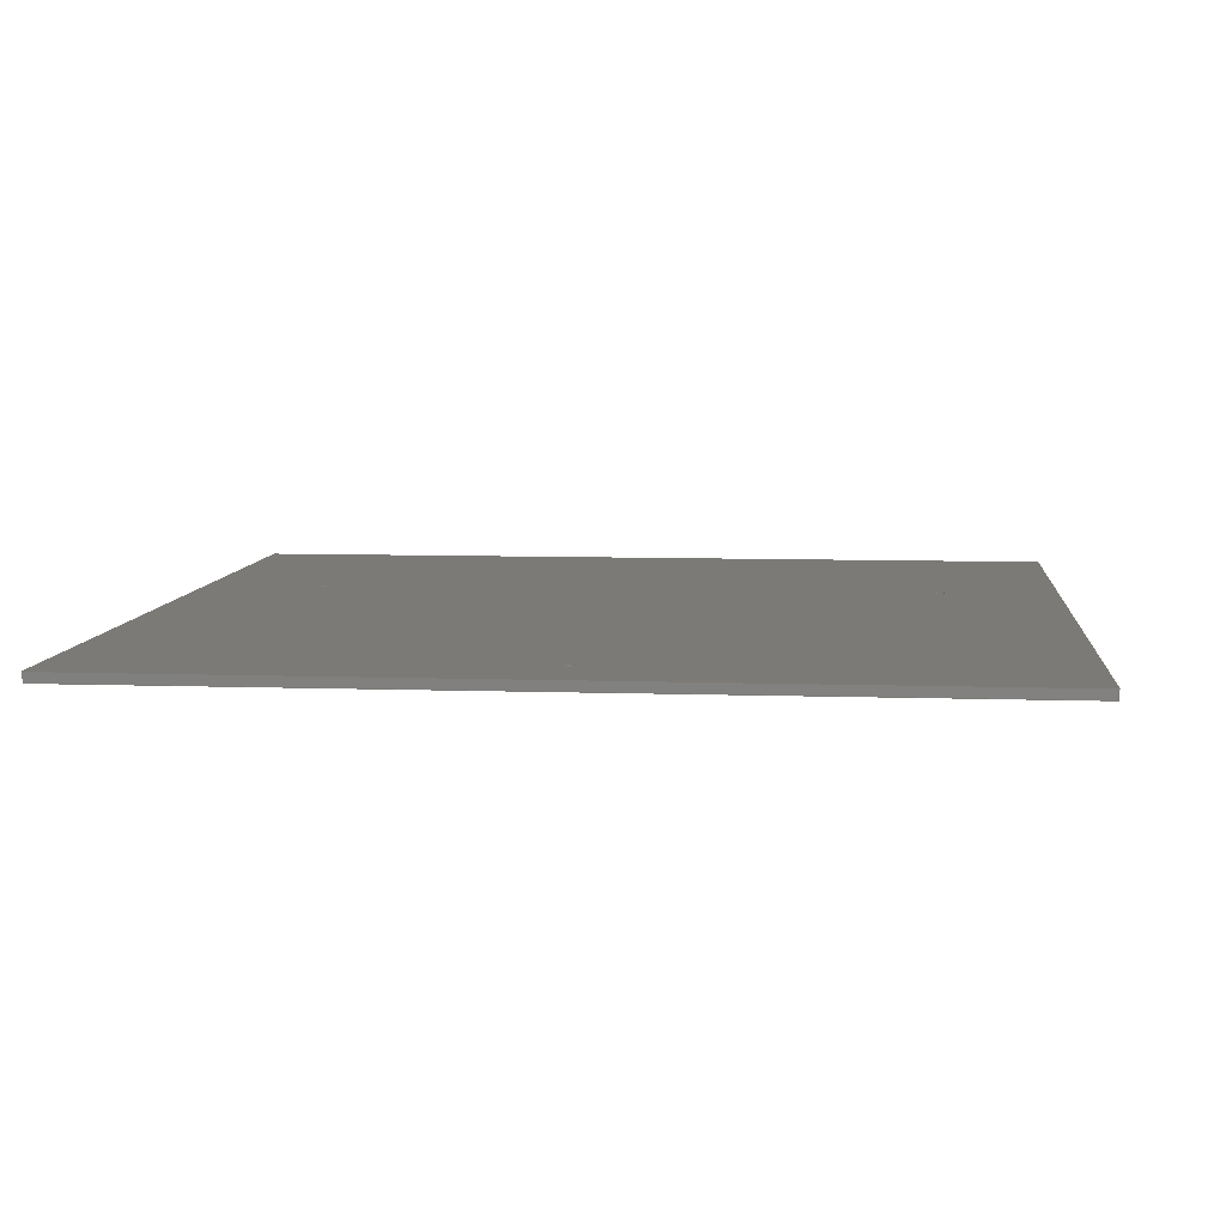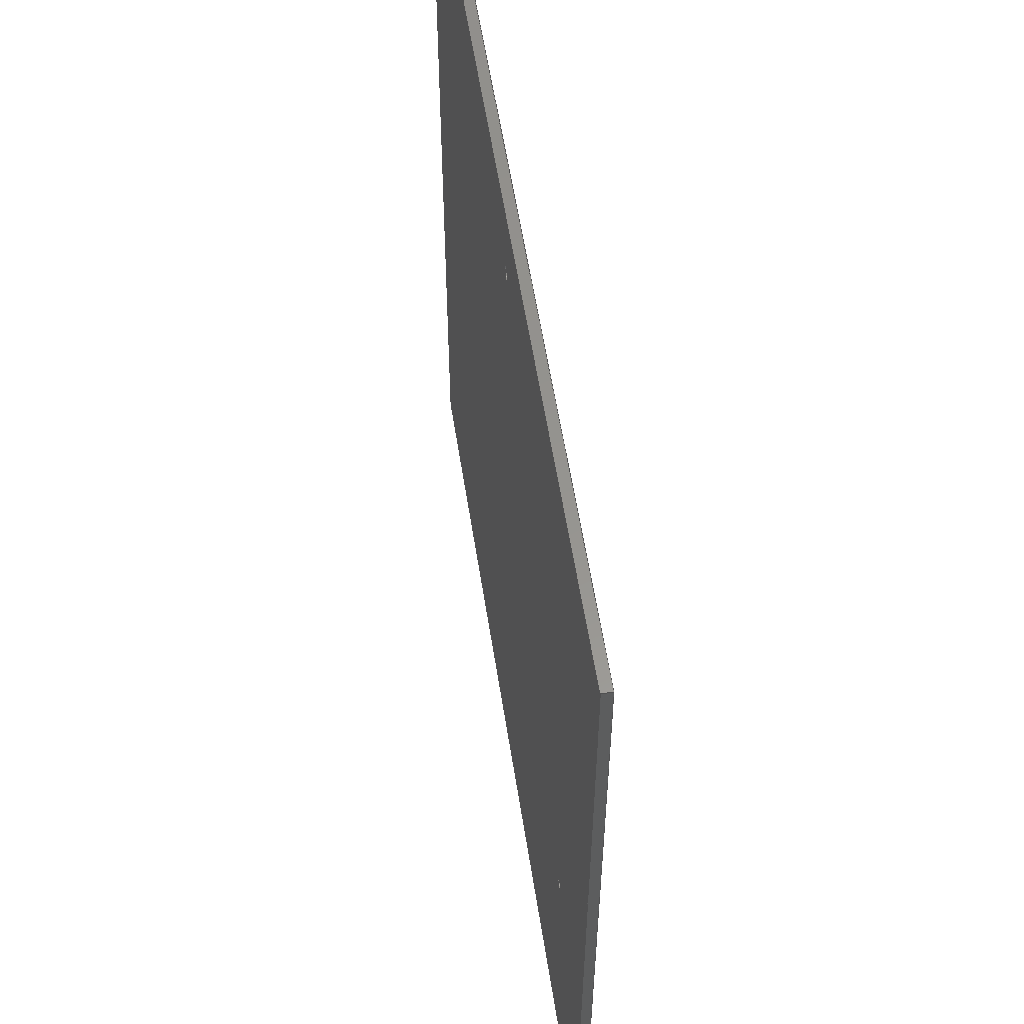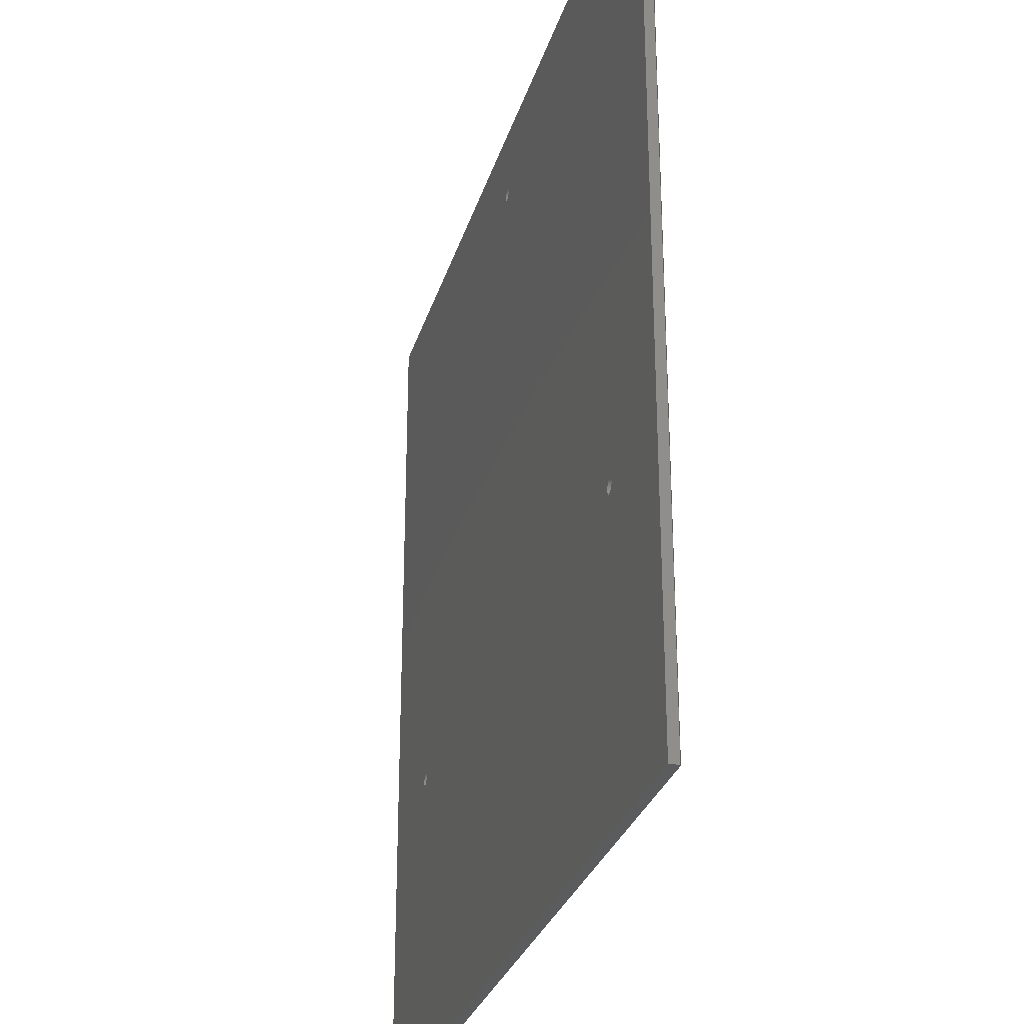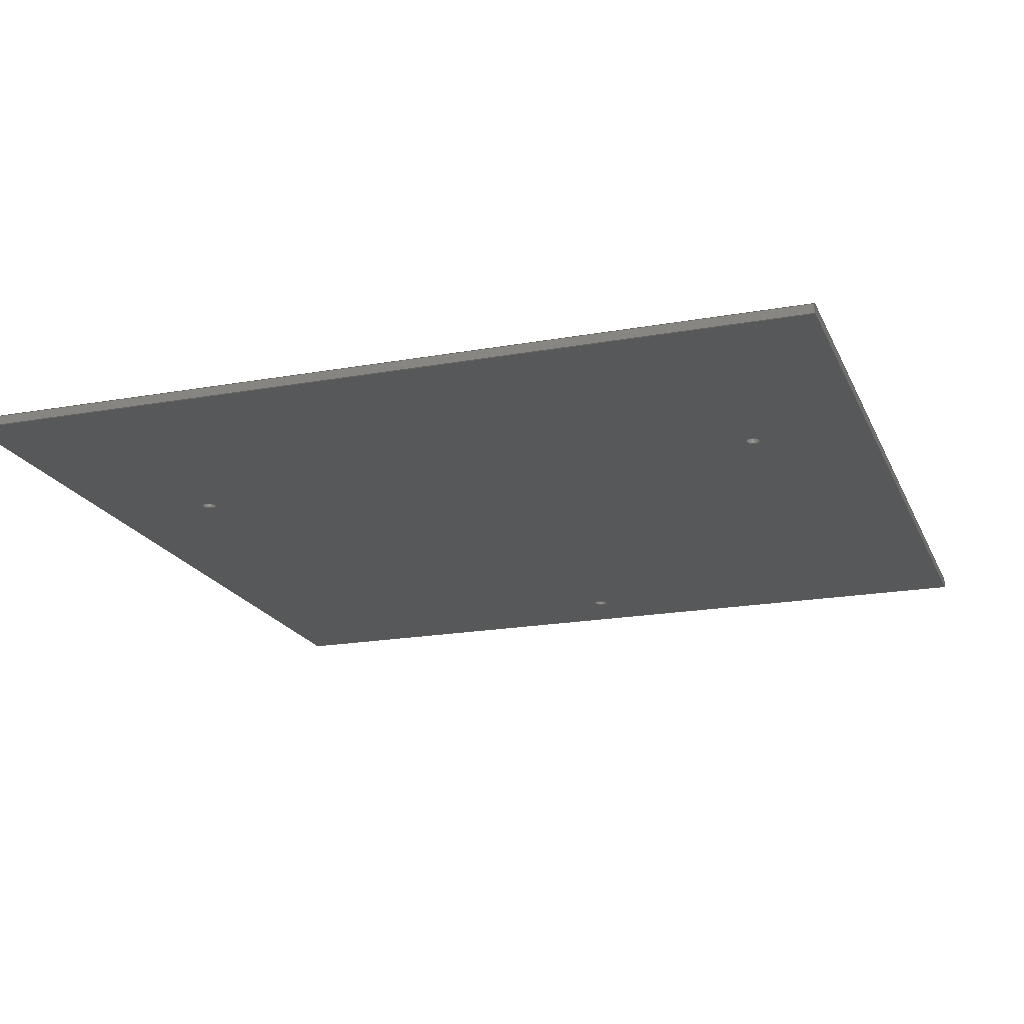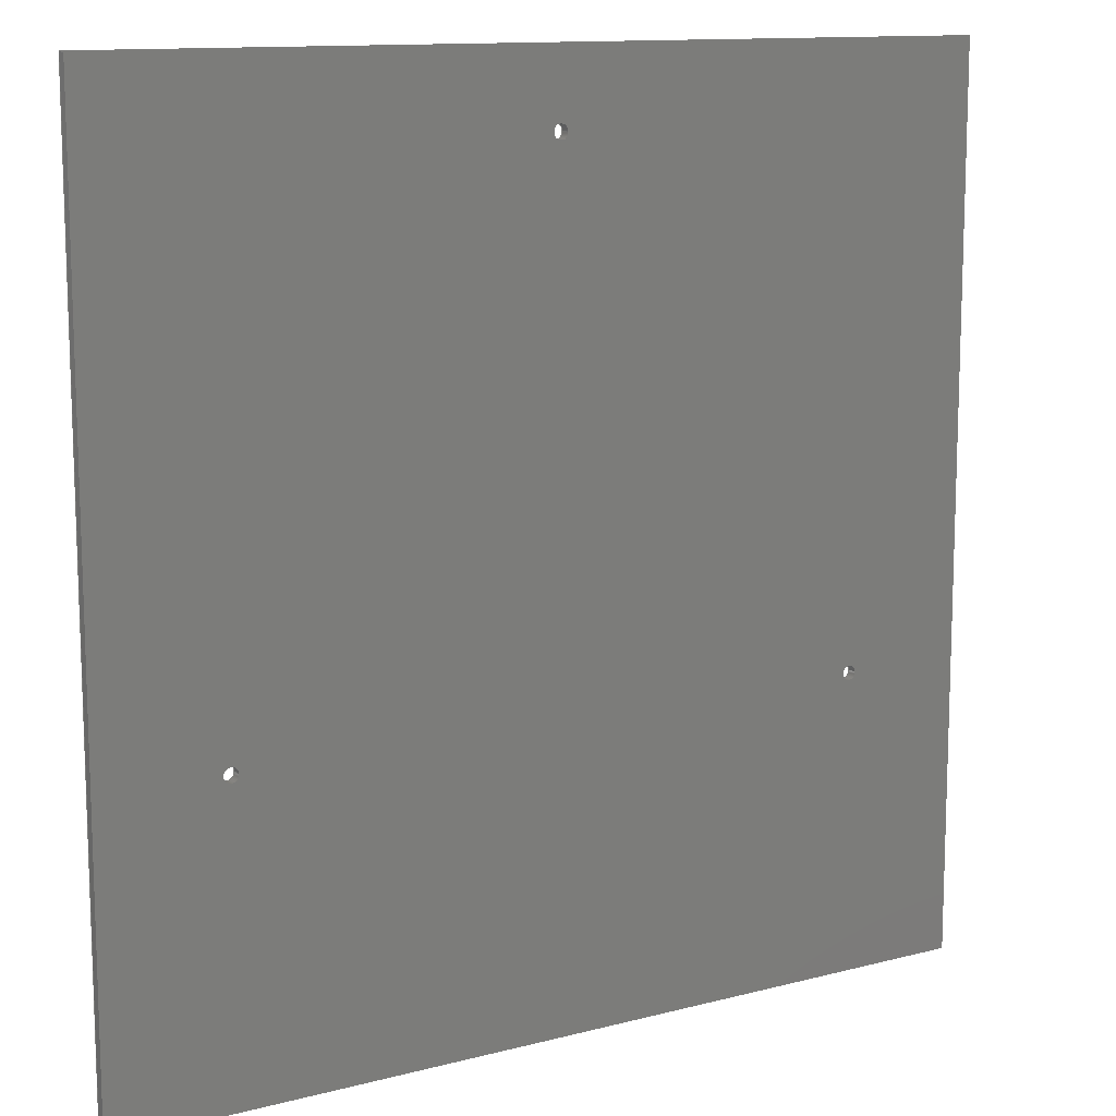
<metadata>
{"format":"step","ext":"stp","renderer":"f3d","projection":"perspective","resolution":1024,"background":"white","views":[{"elev":7.6,"azim":-174.4,"up":"+Z"},{"elev":57.3,"azim":81.2,"up":"+Y"},{"elev":-28.8,"azim":74.7,"up":"+Y"},{"elev":-19.4,"azim":18.7,"up":"+Z"},{"elev":12.1,"azim":-31.8,"up":"+Y"}]}
</metadata>
<code>
ISO-10303-21;
DATA;
#1=PROPERTY_DEFINITION_REPRESENTATION(#5,#3);
#2=PROPERTY_DEFINITION_REPRESENTATION(#6,#4);
#3=REPRESENTATION('',(#7),#278);
#4=REPRESENTATION('',(#8),#278);
#5=PROPERTY_DEFINITION('pmi validation property','',#283);
#6=PROPERTY_DEFINITION('pmi validation property','',#283);
#7=VALUE_REPRESENTATION_ITEM('number of annotations',COUNT_MEASURE(0));
#8=VALUE_REPRESENTATION_ITEM('number of views',COUNT_MEASURE(0));
#9=SHAPE_REPRESENTATION_RELATIONSHIP('','',#174,#10);
#10=ADVANCED_BREP_SHAPE_REPRESENTATION('',(#172),#278);
#11=CYLINDRICAL_SURFACE('',#188,1.5);
#12=CYLINDRICAL_SURFACE('',#189,1.5);
#13=CYLINDRICAL_SURFACE('',#190,1.5);
#14=LINE('',#239,#26);
#15=LINE('',#242,#27);
#16=LINE('',#244,#28);
#17=LINE('',#246,#29);
#18=LINE('',#252,#30);
#19=LINE('',#255,#31);
#20=LINE('',#257,#32);
#21=LINE('',#259,#33);
#22=LINE('',#267,#34);
#23=LINE('',#268,#35);
#24=LINE('',#270,#36);
#25=LINE('',#272,#37);
#26=VECTOR('',#197,1000);
#27=VECTOR('',#198,1000);
#28=VECTOR('',#199,1000);
#29=VECTOR('',#200,1000);
#30=VECTOR('',#207,1000);
#31=VECTOR('',#208,1000);
#32=VECTOR('',#209,1000);
#33=VECTOR('',#210,1000);
#34=VECTOR('',#219,1000);
#35=VECTOR('',#220,1000);
#36=VECTOR('',#223,1000);
#37=VECTOR('',#226,1000);
#38=ORIENTED_EDGE('',*,*,#74,.F.);
#39=ORIENTED_EDGE('',*,*,#75,.T.);
#40=ORIENTED_EDGE('',*,*,#76,.T.);
#41=ORIENTED_EDGE('',*,*,#77,.T.);
#42=ORIENTED_EDGE('',*,*,#78,.T.);
#43=ORIENTED_EDGE('',*,*,#79,.F.);
#44=ORIENTED_EDGE('',*,*,#80,.F.);
#45=ORIENTED_EDGE('',*,*,#81,.F.);
#46=ORIENTED_EDGE('',*,*,#82,.F.);
#47=ORIENTED_EDGE('',*,*,#83,.F.);
#48=ORIENTED_EDGE('',*,*,#84,.F.);
#49=ORIENTED_EDGE('',*,*,#85,.T.);
#50=ORIENTED_EDGE('',*,*,#86,.T.);
#51=ORIENTED_EDGE('',*,*,#87,.T.);
#52=ORIENTED_EDGE('',*,*,#81,.T.);
#53=ORIENTED_EDGE('',*,*,#88,.F.);
#54=ORIENTED_EDGE('',*,*,#75,.F.);
#55=ORIENTED_EDGE('',*,*,#89,.T.);
#56=ORIENTED_EDGE('',*,*,#84,.T.);
#57=ORIENTED_EDGE('',*,*,#90,.F.);
#58=ORIENTED_EDGE('',*,*,#76,.F.);
#59=ORIENTED_EDGE('',*,*,#88,.T.);
#60=ORIENTED_EDGE('',*,*,#83,.T.);
#61=ORIENTED_EDGE('',*,*,#91,.F.);
#62=ORIENTED_EDGE('',*,*,#77,.F.);
#63=ORIENTED_EDGE('',*,*,#90,.T.);
#64=ORIENTED_EDGE('',*,*,#82,.T.);
#65=ORIENTED_EDGE('',*,*,#89,.F.);
#66=ORIENTED_EDGE('',*,*,#78,.F.);
#67=ORIENTED_EDGE('',*,*,#91,.T.);
#68=ORIENTED_EDGE('',*,*,#79,.T.);
#69=ORIENTED_EDGE('',*,*,#85,.F.);
#70=ORIENTED_EDGE('',*,*,#74,.T.);
#71=ORIENTED_EDGE('',*,*,#86,.F.);
#72=ORIENTED_EDGE('',*,*,#80,.T.);
#73=ORIENTED_EDGE('',*,*,#87,.F.);
#74=EDGE_CURVE('',#92,#92,#106,.T.);
#75=EDGE_CURVE('',#93,#94,#14,.T.);
#76=EDGE_CURVE('',#94,#95,#15,.T.);
#77=EDGE_CURVE('',#95,#96,#16,.T.);
#78=EDGE_CURVE('',#96,#93,#17,.T.);
#79=EDGE_CURVE('',#97,#97,#107,.T.);
#80=EDGE_CURVE('',#98,#98,#108,.T.);
#81=EDGE_CURVE('',#99,#100,#18,.T.);
#82=EDGE_CURVE('',#101,#99,#19,.T.);
#83=EDGE_CURVE('',#102,#101,#20,.T.);
#84=EDGE_CURVE('',#100,#102,#21,.T.);
#85=EDGE_CURVE('',#103,#103,#109,.T.);
#86=EDGE_CURVE('',#104,#104,#110,.T.);
#87=EDGE_CURVE('',#105,#105,#111,.T.);
#88=EDGE_CURVE('',#94,#100,#22,.T.);
#89=EDGE_CURVE('',#93,#99,#23,.T.);
#90=EDGE_CURVE('',#95,#102,#24,.T.);
#91=EDGE_CURVE('',#96,#101,#25,.T.);
#92=VERTEX_POINT('',#238);
#93=VERTEX_POINT('',#240);
#94=VERTEX_POINT('',#241);
#95=VERTEX_POINT('',#243);
#96=VERTEX_POINT('',#245);
#97=VERTEX_POINT('',#248);
#98=VERTEX_POINT('',#250);
#99=VERTEX_POINT('',#253);
#100=VERTEX_POINT('',#254);
#101=VERTEX_POINT('',#256);
#102=VERTEX_POINT('',#258);
#103=VERTEX_POINT('',#261);
#104=VERTEX_POINT('',#263);
#105=VERTEX_POINT('',#265);
#106=CIRCLE('',#177,1.5);
#107=CIRCLE('',#178,1.5);
#108=CIRCLE('',#179,1.5);
#109=CIRCLE('',#181,1.5);
#110=CIRCLE('',#182,1.5);
#111=CIRCLE('',#183,1.5);
#112=EDGE_LOOP('',(#38));
#113=EDGE_LOOP('',(#39,#40,#41,#42));
#114=EDGE_LOOP('',(#43));
#115=EDGE_LOOP('',(#44));
#116=EDGE_LOOP('',(#45,#46,#47,#48));
#117=EDGE_LOOP('',(#49));
#118=EDGE_LOOP('',(#50));
#119=EDGE_LOOP('',(#51));
#120=EDGE_LOOP('',(#52,#53,#54,#55));
#121=EDGE_LOOP('',(#56,#57,#58,#59));
#122=EDGE_LOOP('',(#60,#61,#62,#63));
#123=EDGE_LOOP('',(#64,#65,#66,#67));
#124=EDGE_LOOP('',(#68));
#125=EDGE_LOOP('',(#69));
#126=EDGE_LOOP('',(#70));
#127=EDGE_LOOP('',(#71));
#128=EDGE_LOOP('',(#72));
#129=EDGE_LOOP('',(#73));
#130=FACE_BOUND('',#112,.T.);
#131=FACE_BOUND('',#113,.T.);
#132=FACE_BOUND('',#114,.T.);
#133=FACE_BOUND('',#115,.T.);
#134=FACE_BOUND('',#116,.T.);
#135=FACE_BOUND('',#117,.T.);
#136=FACE_BOUND('',#118,.T.);
#137=FACE_BOUND('',#119,.T.);
#138=FACE_BOUND('',#120,.T.);
#139=FACE_BOUND('',#121,.T.);
#140=FACE_BOUND('',#122,.T.);
#141=FACE_BOUND('',#123,.T.);
#142=FACE_BOUND('',#124,.T.);
#143=FACE_BOUND('',#125,.T.);
#144=FACE_BOUND('',#126,.T.);
#145=FACE_BOUND('',#127,.T.);
#146=FACE_BOUND('',#128,.T.);
#147=FACE_BOUND('',#129,.T.);
#148=PLANE('',#176);
#149=PLANE('',#180);
#150=PLANE('',#184);
#151=PLANE('',#185);
#152=PLANE('',#186);
#153=PLANE('',#187);
#154=ADVANCED_FACE('',(#130,#131,#132,#133),#148,.T.);
#155=ADVANCED_FACE('',(#134,#135,#136,#137),#149,.F.);
#156=ADVANCED_FACE('',(#138),#150,.F.);
#157=ADVANCED_FACE('',(#139),#151,.F.);
#158=ADVANCED_FACE('',(#140),#152,.F.);
#159=ADVANCED_FACE('',(#141),#153,.F.);
#160=ADVANCED_FACE('',(#142,#143),#11,.F.);
#161=ADVANCED_FACE('',(#144,#145),#12,.F.);
#162=ADVANCED_FACE('',(#146,#147),#13,.F.);
#163=CLOSED_SHELL('',(#154,#155,#156,#157,#158,#159,#160,#161,#162));
#164=STYLED_ITEM('',(#165),#172);
#165=PRESENTATION_STYLE_ASSIGNMENT((#166));
#166=SURFACE_STYLE_USAGE(.BOTH.,#167);
#167=SURFACE_SIDE_STYLE('',(#168));
#168=SURFACE_STYLE_FILL_AREA(#169);
#169=FILL_AREA_STYLE('',(#170));
#170=FILL_AREA_STYLE_COLOUR('',#171);
#171=COLOUR_RGB('',0.6902,0.7529,0.8784);
#172=MANIFOLD_SOLID_BREP('PrintPlateAlu',#163);
#173=SHAPE_DEFINITION_REPRESENTATION(#283,#174);
#174=SHAPE_REPRESENTATION('PrintPlateAlu',(#175),#278);
#175=AXIS2_PLACEMENT_3D('',#235,#191,#192);
#176=AXIS2_PLACEMENT_3D('',#236,#193,#194);
#177=AXIS2_PLACEMENT_3D('',#237,#195,#196);
#178=AXIS2_PLACEMENT_3D('',#247,#201,#202);
#179=AXIS2_PLACEMENT_3D('',#249,#203,#204);
#180=AXIS2_PLACEMENT_3D('',#251,#205,#206);
#181=AXIS2_PLACEMENT_3D('',#260,#211,#212);
#182=AXIS2_PLACEMENT_3D('',#262,#213,#214);
#183=AXIS2_PLACEMENT_3D('',#264,#215,#216);
#184=AXIS2_PLACEMENT_3D('',#266,#217,#218);
#185=AXIS2_PLACEMENT_3D('',#269,#221,#222);
#186=AXIS2_PLACEMENT_3D('',#271,#224,#225);
#187=AXIS2_PLACEMENT_3D('',#273,#227,#228);
#188=AXIS2_PLACEMENT_3D('',#274,#229,#230);
#189=AXIS2_PLACEMENT_3D('',#275,#231,#232);
#190=AXIS2_PLACEMENT_3D('',#276,#233,#234);
#191=DIRECTION('',(0,0,1));
#192=DIRECTION('',(1,0,0));
#193=DIRECTION('',(0,0,1));
#194=DIRECTION('',(1,0,0));
#195=DIRECTION('',(0,0,1));
#196=DIRECTION('',(1,0,0));
#197=DIRECTION('',(0,1,0));
#198=DIRECTION('',(-1,-1.542e-16,0));
#199=DIRECTION('',(0,-1,0));
#200=DIRECTION('',(1,1.225e-16,0));
#201=DIRECTION('',(0,0,1));
#202=DIRECTION('',(1,0,0));
#203=DIRECTION('',(0,0,1));
#204=DIRECTION('',(1,0,0));
#205=DIRECTION('',(0,0,1));
#206=DIRECTION('',(1,0,0));
#207=DIRECTION('',(0,1,0));
#208=DIRECTION('',(1,1.225e-16,0));
#209=DIRECTION('',(0,-1,0));
#210=DIRECTION('',(-1,-1.542e-16,0));
#211=DIRECTION('',(0,0,1));
#212=DIRECTION('',(1,0,0));
#213=DIRECTION('',(0,0,1));
#214=DIRECTION('',(1,0,0));
#215=DIRECTION('',(0,0,1));
#216=DIRECTION('',(1,0,0));
#217=DIRECTION('',(-1,0,0));
#218=DIRECTION('',(0,0,1));
#219=DIRECTION('',(0,0,-1));
#220=DIRECTION('',(0,0,-1));
#221=DIRECTION('',(1.542e-16,-1,0));
#222=DIRECTION('',(1,1.542e-16,0));
#223=DIRECTION('',(0,0,-1));
#224=DIRECTION('',(1,0,0));
#225=DIRECTION('',(0,0,-1));
#226=DIRECTION('',(0,0,-1));
#227=DIRECTION('',(-1.225e-16,1,0));
#228=DIRECTION('',(-1,-1.225e-16,0));
#229=DIRECTION('',(0,0,-1));
#230=DIRECTION('',(-1,0,0));
#231=DIRECTION('',(0,0,-1));
#232=DIRECTION('',(-1,0,0));
#233=DIRECTION('',(0,0,-1));
#234=DIRECTION('',(-1,0,0));
#235=CARTESIAN_POINT('',(0,0,0));
#236=CARTESIAN_POINT('',(0,0,2));
#237=CARTESIAN_POINT('',(-155,60.29,2));
#238=CARTESIAN_POINT('',(-153.5,60.29,2));
#239=CARTESIAN_POINT('',(0,0,2));
#240=CARTESIAN_POINT('',(0,0,2));
#241=CARTESIAN_POINT('',(0,180,2));
#242=CARTESIAN_POINT('',(0,180,2));
#243=CARTESIAN_POINT('',(-180,180,2));
#244=CARTESIAN_POINT('',(-180,-2.204e-14,2));
#245=CARTESIAN_POINT('',(-180,-2.204e-14,2));
#246=CARTESIAN_POINT('',(0,0,2));
#247=CARTESIAN_POINT('',(-90,165,2));
#248=CARTESIAN_POINT('',(-88.5,165,2));
#249=CARTESIAN_POINT('',(-25,60.29,2));
#250=CARTESIAN_POINT('',(-23.5,60.29,2));
#251=CARTESIAN_POINT('',(0,0,0));
#252=CARTESIAN_POINT('',(0,0,0));
#253=CARTESIAN_POINT('',(0,0,0));
#254=CARTESIAN_POINT('',(0,180,0));
#255=CARTESIAN_POINT('',(0,0,0));
#256=CARTESIAN_POINT('',(-180,-2.204e-14,0));
#257=CARTESIAN_POINT('',(-180,-2.204e-14,0));
#258=CARTESIAN_POINT('',(-180,180,0));
#259=CARTESIAN_POINT('',(0,180,0));
#260=CARTESIAN_POINT('',(-90,165,0));
#261=CARTESIAN_POINT('',(-88.5,165,0));
#262=CARTESIAN_POINT('',(-155,60.29,0));
#263=CARTESIAN_POINT('',(-153.5,60.29,0));
#264=CARTESIAN_POINT('',(-25,60.29,0));
#265=CARTESIAN_POINT('',(-23.5,60.29,0));
#266=CARTESIAN_POINT('',(0,0,2));
#267=CARTESIAN_POINT('',(0,180,2));
#268=CARTESIAN_POINT('',(0,0,2));
#269=CARTESIAN_POINT('',(0,180,2));
#270=CARTESIAN_POINT('',(-180,180,2));
#271=CARTESIAN_POINT('',(-180,-2.204e-14,2));
#272=CARTESIAN_POINT('',(-180,-2.204e-14,2));
#273=CARTESIAN_POINT('',(0,0,2));
#274=CARTESIAN_POINT('',(-90,165,2));
#275=CARTESIAN_POINT('',(-155,60.29,2));
#276=CARTESIAN_POINT('',(-25,60.29,2));
#277=MECHANICAL_DESIGN_GEOMETRIC_PRESENTATION_REPRESENTATION('',(#164),
#278);
#278=(
GEOMETRIC_REPRESENTATION_CONTEXT(3)
GLOBAL_UNCERTAINTY_ASSIGNED_CONTEXT((#279))
GLOBAL_UNIT_ASSIGNED_CONTEXT((#282,#281,#280))
REPRESENTATION_CONTEXT('PrintPlateAlu','TOP_LEVEL_ASSEMBLY_PART')
);
#279=UNCERTAINTY_MEASURE_WITH_UNIT(LENGTH_MEASURE(0.005),#282,
'DISTANCE_ACCURACY_VALUE','Maximum Tolerance applied to model');
#280=(
NAMED_UNIT(*)
SI_UNIT($,.STERADIAN.)
SOLID_ANGLE_UNIT()
);
#281=(
NAMED_UNIT(*)
PLANE_ANGLE_UNIT()
SI_UNIT($,.RADIAN.)
);
#282=(
LENGTH_UNIT()
NAMED_UNIT(*)
SI_UNIT(.MILLI.,.METRE.)
);
#283=PRODUCT_DEFINITION_SHAPE('','',#284);
#284=PRODUCT_DEFINITION('','',#286,#285);
#285=DESIGN_CONTEXT('',#292,'design');
#286=PRODUCT_DEFINITION_FORMATION_WITH_SPECIFIED_SOURCE('','',#288,
 .NOT_KNOWN.);
#287=PRODUCT_RELATED_PRODUCT_CATEGORY('','',(#288));
#288=PRODUCT('PrintPlateAlu','PrintPlateAlu','PrintPlateAlu',(#290));
#289=PRODUCT_CATEGORY('','');
#290=MECHANICAL_CONTEXT('',#292,'mechanical');
#291=APPLICATION_PROTOCOL_DEFINITION('international standard',
'config_control_design',2010,#292);
#292=APPLICATION_CONTEXT(
'configuration controlled 3D designs of mechanical parts and assemblie
s');
ENDSEC;
END-ISO-10303-21;

</code>
